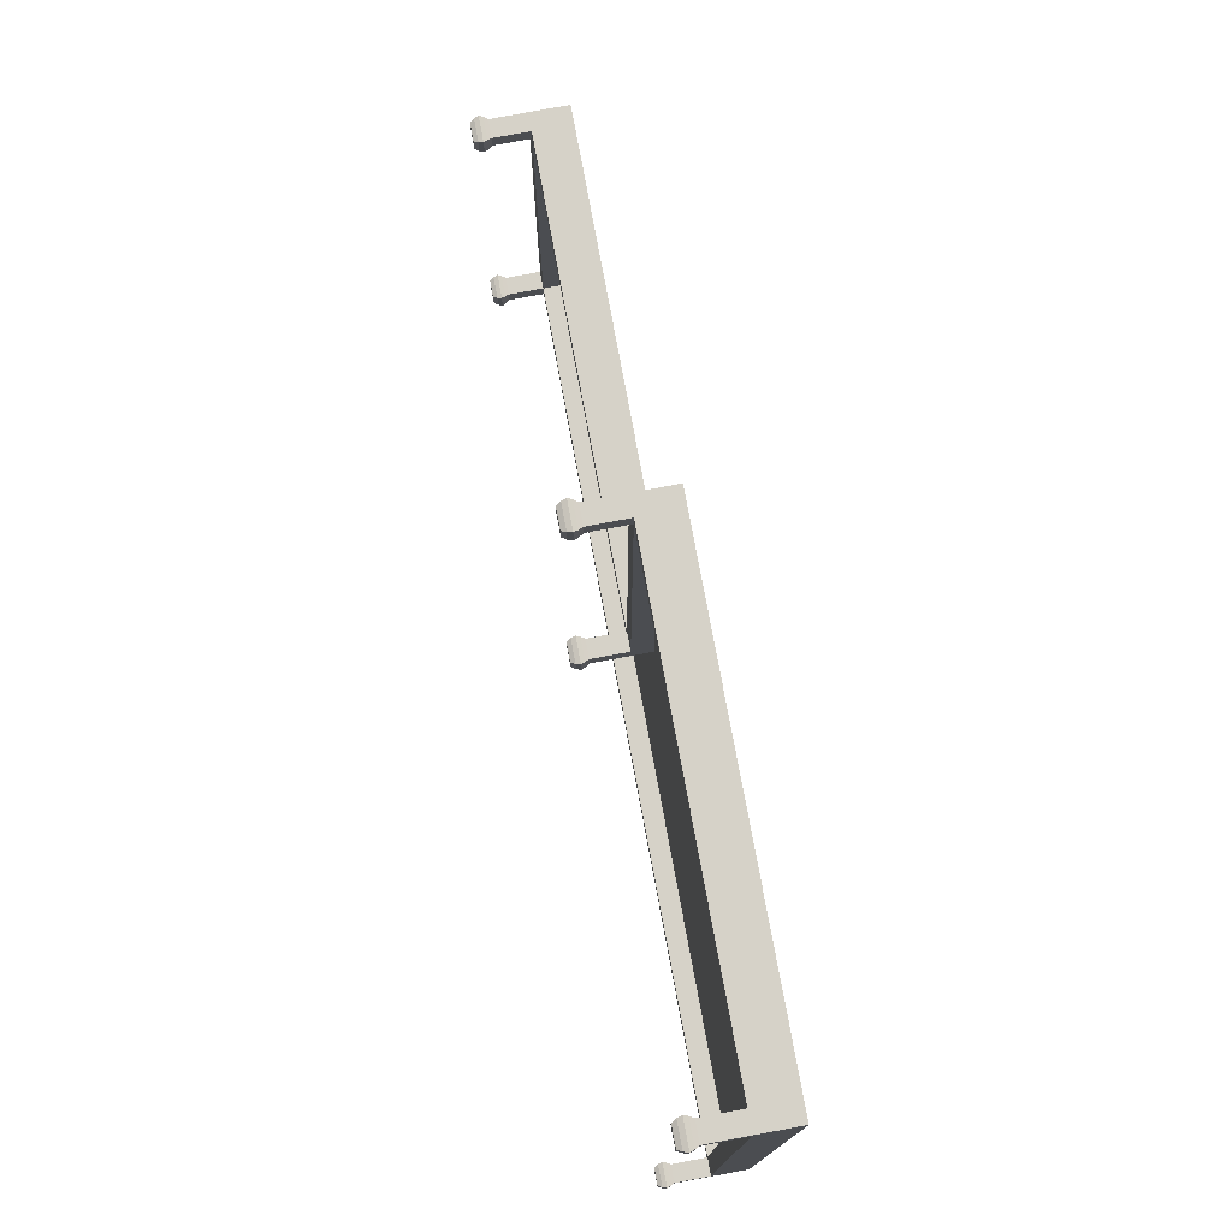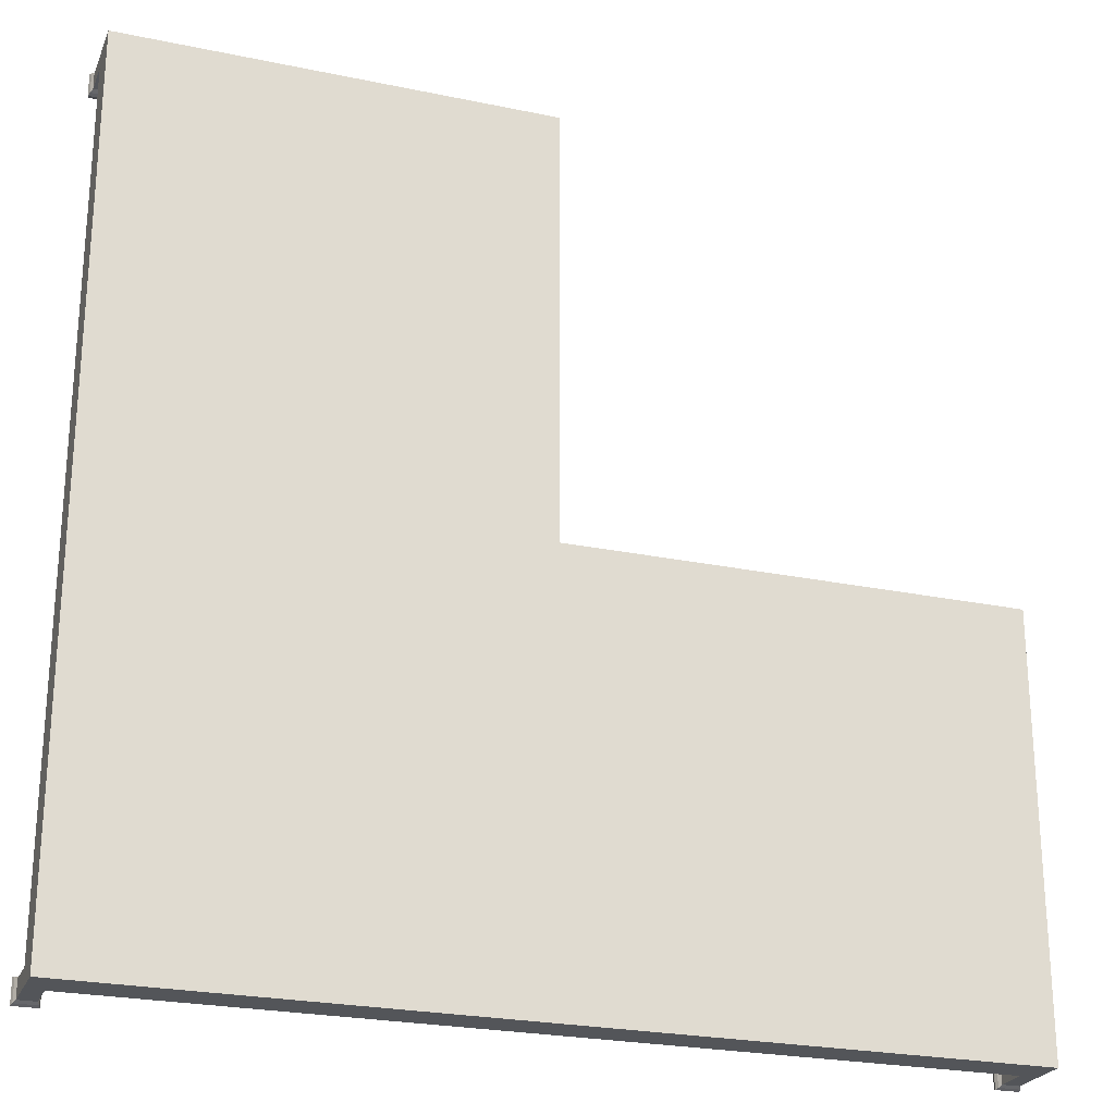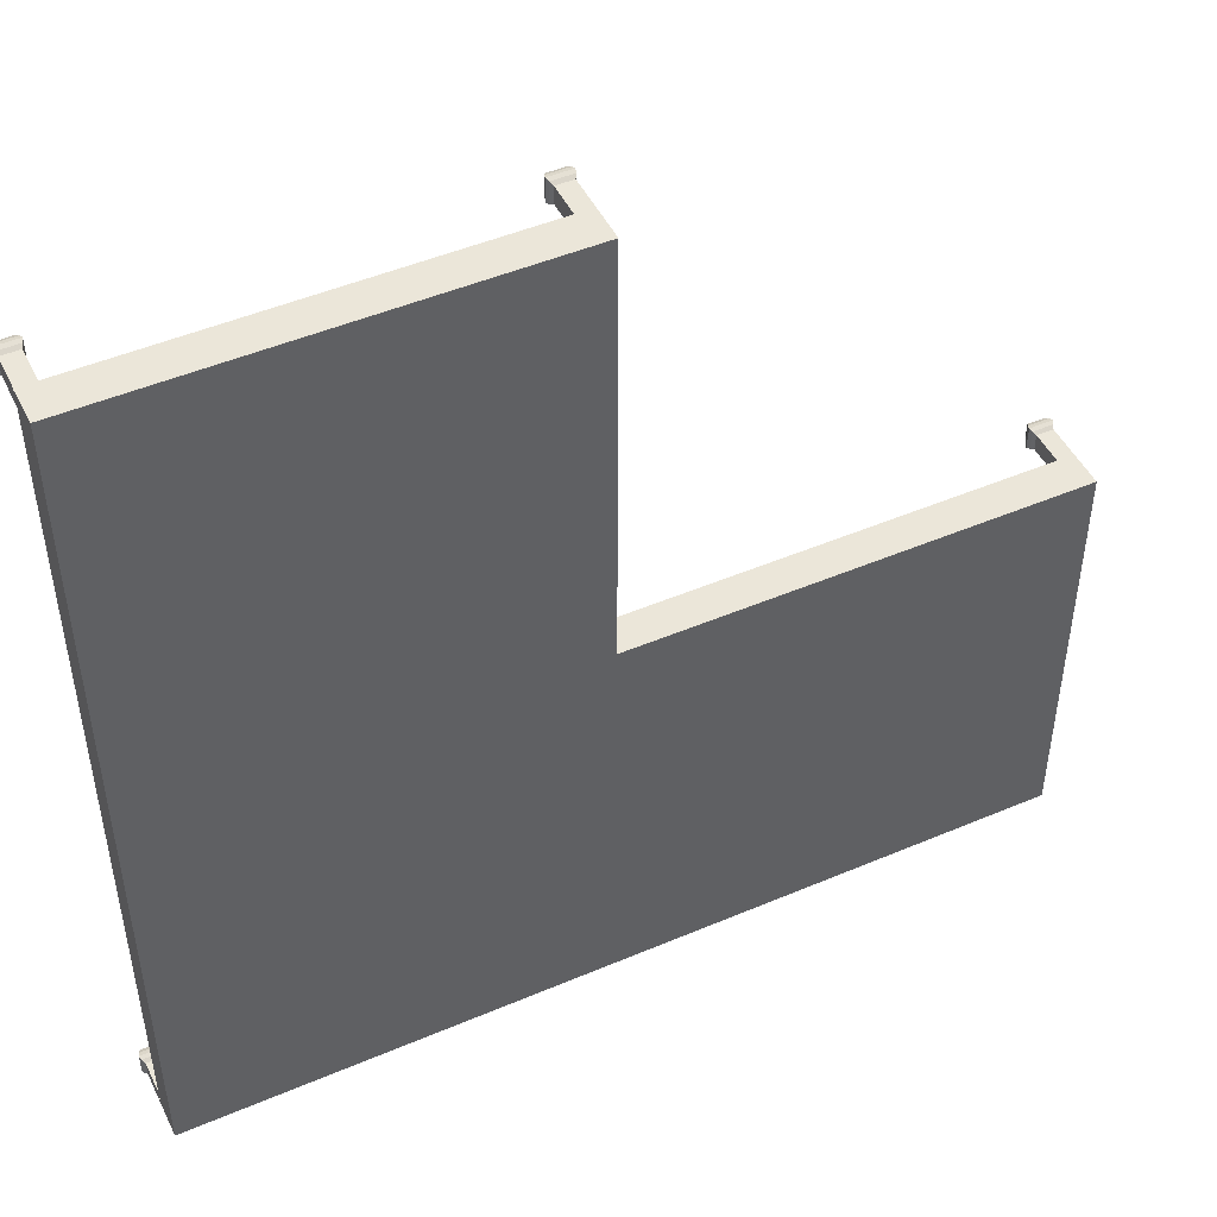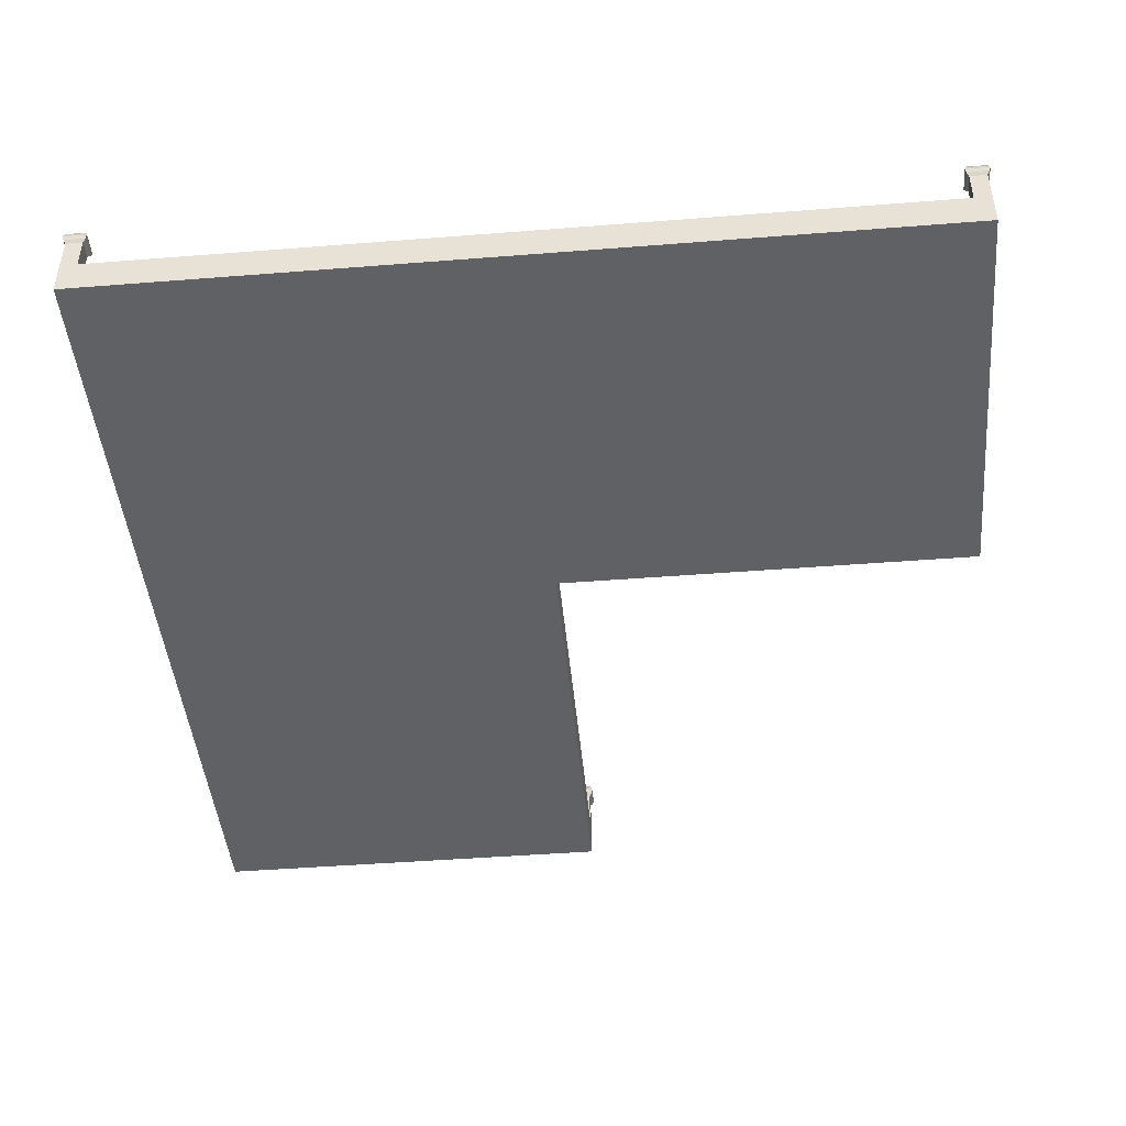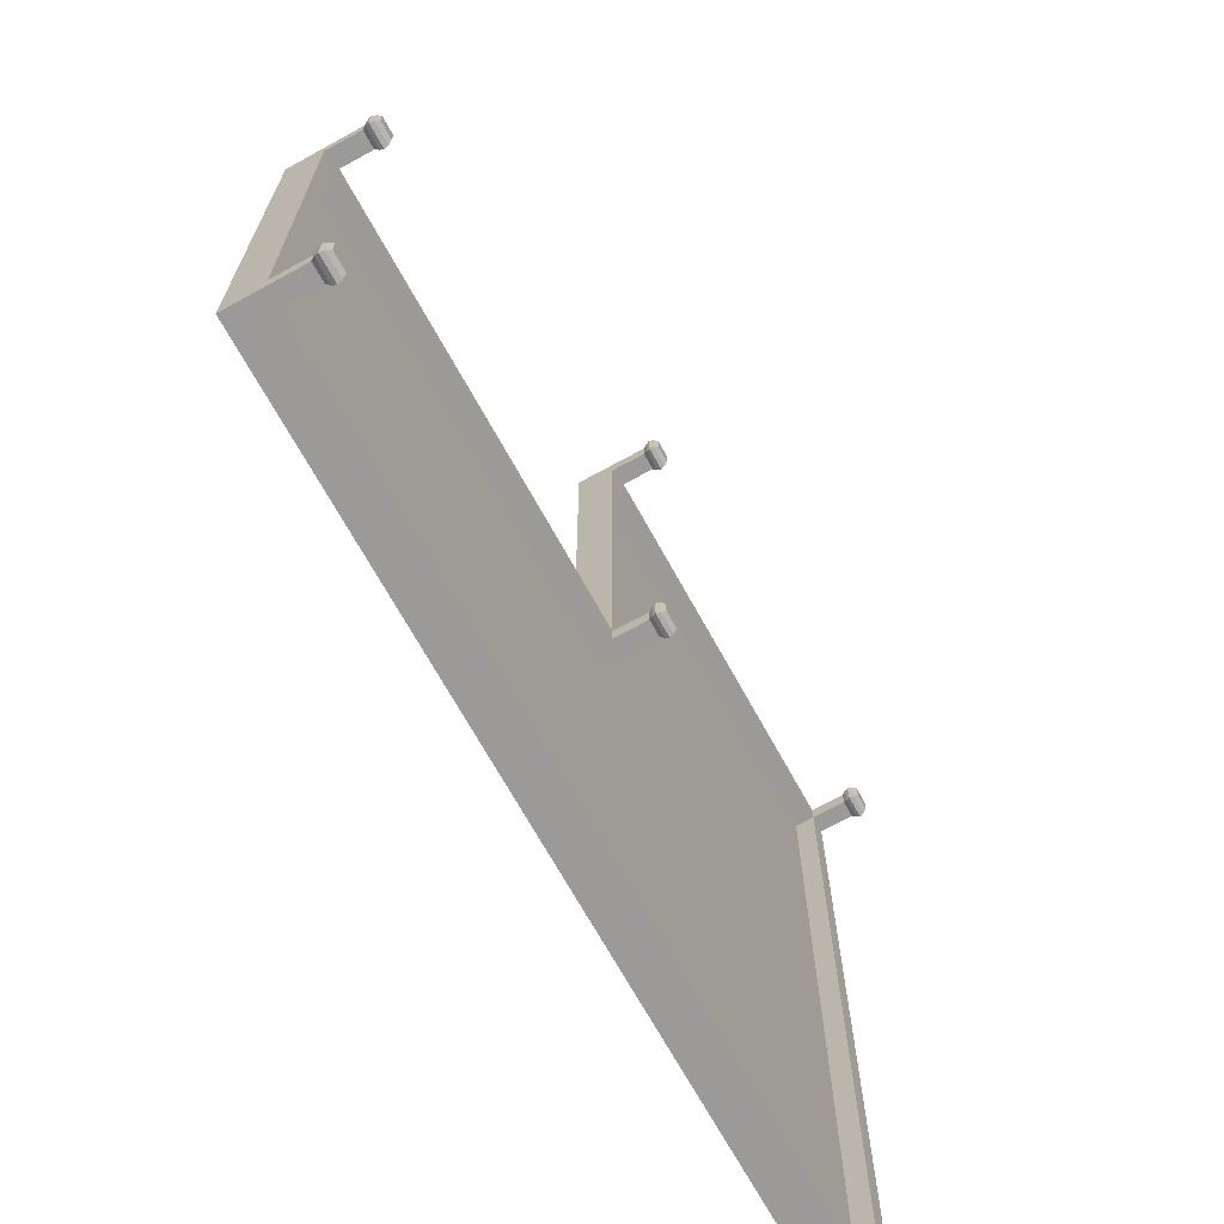
<metadata>
{"format":"obj","ext":"obj","renderer":"f3d","projection":"perspective","resolution":1024,"background":"white","views":[{"elev":77.7,"azim":-100.5,"up":"+Z"},{"elev":-24.5,"azim":-19.0,"up":"+Z"},{"elev":48.0,"azim":-25.5,"up":"+Z"},{"elev":-45.4,"azim":-84.8,"up":"+Y"},{"elev":-69.4,"azim":118.9,"up":"+Z"}]}
</metadata>
<code>
v 24.48 4.15 -0.7062
v 25.48 4.15 -0.7062
v 25.48 4.15 -1.71
v 24.48 4.15 -1.71
v 24.36 4.367 -0.5886
v 25.6 4.367 -0.5886
v 25.6 4.367 -1.827
v 24.36 4.367 -1.827
v 24.28 4.582 -0.5114
v 25.68 4.582 -0.5114
v 25.68 4.582 -1.904
v 24.28 4.582 -1.904
v 24.35 4.827 -0.5815
v 25.61 4.827 -0.5815
v 25.61 4.827 -1.834
v 24.35 4.827 -1.834
v 24.48 5.055 -0.7062
v 25.48 5.055 -0.7062
v 25.48 5.055 -1.71
v 24.48 5.055 -1.71
v 24.48 2.161 -0.7062
v 25.48 2.161 -0.7062
v 25.48 2.161 -1.71
v 24.48 2.161 -1.71
v 24.48 4.15 -24.78
v 25.48 4.15 -24.78
v 25.48 4.15 -25.78
v 24.48 4.15 -25.78
v 24.36 4.367 -24.66
v 25.6 4.367 -24.66
v 25.6 4.367 -25.9
v 24.36 4.367 -25.9
v 24.28 4.582 -24.58
v 25.68 4.582 -24.58
v 25.68 4.582 -25.97
v 24.28 4.582 -25.97
v 24.35 4.827 -24.65
v 25.61 4.827 -24.65
v 25.61 4.827 -25.9
v 24.35 4.827 -25.9
v 24.48 5.055 -24.78
v 25.48 5.055 -24.78
v 25.48 5.055 -25.78
v 24.48 5.055 -25.78
v 24.48 2.161 -24.78
v 25.48 2.161 -24.78
v 25.48 2.161 -25.78
v 24.48 2.161 -25.78
v -26 0.03351 25.09
v -1.004 0.03351 25.09
v -26 2.161 25.09
v -1.004 2.161 25.09
v -26 2.161 -25.79
v -1.004 2.161 -25.79
v -26 0.03351 -25.79
v -1.004 0.03351 -25.79
v -1.004 2.161 -0.7037
v -26 2.161 -0.7037
v -26 0.03351 -0.7037
v -1.004 0.03351 -0.7037
v 25.48 0.03351 -0.7037
v 25.48 2.161 -0.7037
v 25.48 0.03351 -25.79
v 25.48 2.161 -25.79
v -2.007 2.161 25.09
v -2.007 2.161 -0.7037
v -2.007 2.161 -25.79
v -2.007 0.03351 -25.79
v -2.007 0.03351 -0.7037
v -2.007 0.03351 25.09
v -1.004 2.161 24.08
v -2.007 2.161 24.08
v -26 2.161 24.08
v -26 0.03351 24.08
v -2.007 0.03351 24.08
v -1.004 0.03351 24.08
v -25 2.161 -25.79
v -25 0.03351 -25.79
v -25 0.03351 -0.7037
v -25 0.03351 24.08
v -25 0.03351 25.09
v -25 2.161 25.09
v -25 2.161 24.08
v -25 2.161 -0.7037
v -26 2.161 -24.78
v -26 0.03351 -24.78
v -25 0.03351 -24.78
v -2.007 0.03351 -24.78
v -1.004 0.03351 -24.78
v 25.48 0.03351 -24.78
v 25.48 2.161 -24.78
v -1.004 2.161 -24.78
v -2.007 2.161 -24.78
v -25 2.161 -24.78
v 24.47 2.161 -25.79
v 24.47 0.03351 -25.79
v 24.47 0.03351 -24.78
v 24.47 0.03351 -0.7037
v 24.47 2.161 -0.7037
v 24.47 2.161 -24.78
v 25.48 2.161 -1.718
v 24.47 2.161 -1.718
v -1.004 2.161 -1.718
v -2.007 2.161 -1.718
v -25 2.161 -1.718
v -26 2.161 -1.718
v -26 0.03351 -1.718
v -25 0.03351 -1.718
v -2.007 0.03351 -1.718
v -1.004 0.03351 -1.718
v 24.47 0.03351 -1.718
v 25.48 0.03351 -1.718
v -25 1.034 24.08
v -25 1.034 -0.7037
v -2.007 1.034 24.08
v -2.007 1.034 -0.7037
v -25 1.034 -1.718
v -2.007 1.034 -1.718
v -1.004 1.034 -1.718
v -1.004 1.034 -24.78
v 24.47 1.034 -1.718
v 24.47 1.034 -24.78
v -2.007 1.034 -24.78
v -25 1.034 -24.78
v -2.007 4.15 -0.7062
v -1.004 4.15 -0.7062
v -1.004 4.15 -1.71
v -2.007 4.15 -1.71
v -2.124 4.367 -0.5886
v -0.8863 4.367 -0.5886
v -0.8863 4.367 -1.827
v -2.124 4.367 -1.827
v -2.202 4.582 -0.5114
v -0.8091 4.582 -0.5114
v -0.8091 4.582 -1.904
v -2.202 4.582 -1.904
v -2.131 4.827 -0.5815
v -0.8792 4.827 -0.5815
v -0.8792 4.827 -1.834
v -2.131 4.827 -1.834
v -2.007 5.055 -0.7062
v -1.004 5.055 -0.7062
v -1.004 5.055 -1.71
v -2.007 5.055 -1.71
v -2.007 2.161 -0.7062
v -1.004 2.161 -0.7062
v -1.004 2.161 -1.71
v -2.007 2.161 -1.71
v -2.007 4.15 25.09
v -1.004 4.15 25.09
v -1.004 4.15 24.08
v -2.007 4.15 24.08
v -2.124 4.367 25.21
v -0.8863 4.367 25.21
v -0.8863 4.367 23.97
v -2.124 4.367 23.97
v -2.202 4.582 25.28
v -0.8091 4.582 25.28
v -0.8091 4.582 23.89
v -2.202 4.582 23.89
v -2.131 4.827 25.21
v -0.8792 4.827 25.21
v -0.8792 4.827 23.96
v -2.131 4.827 23.96
v -2.007 5.055 25.09
v -1.004 5.055 25.09
v -1.004 5.055 24.08
v -2.007 5.055 24.08
v -2.007 2.161 25.09
v -1.004 2.161 25.09
v -1.004 2.161 24.08
v -2.007 2.161 24.08
v -26 4.15 25.09
v -25 4.15 25.09
v -25 4.15 24.08
v -26 4.15 24.08
v -26.12 4.367 25.21
v -24.88 4.367 25.21
v -24.88 4.367 23.97
v -26.12 4.367 23.97
v -26.2 4.582 25.28
v -24.81 4.582 25.28
v -24.81 4.582 23.89
v -26.2 4.582 23.89
v -26.13 4.827 25.21
v -24.88 4.827 25.21
v -24.88 4.827 23.96
v -26.13 4.827 23.96
v -26 5.055 25.09
v -25 5.055 25.09
v -25 5.055 24.08
v -26 5.055 24.08
v -26 2.161 25.09
v -25 2.161 25.09
v -25 2.161 24.08
v -26 2.161 24.08
v -26 4.15 -24.78
v -25 4.15 -24.78
v -25 4.15 -25.79
v -26 4.15 -25.79
v -26.12 4.367 -24.67
v -24.88 4.367 -24.67
v -24.88 4.367 -25.91
v -26.12 4.367 -25.91
v -26.2 4.582 -24.59
v -24.81 4.582 -24.59
v -24.81 4.582 -25.98
v -26.2 4.582 -25.98
v -26.13 4.827 -24.66
v -24.88 4.827 -24.66
v -24.88 4.827 -25.91
v -26.13 4.827 -25.91
v -26 5.055 -24.78
v -25 5.055 -24.78
v -25 5.055 -25.79
v -26 5.055 -25.79
v -26 2.161 -24.78
v -25 2.161 -24.78
v -25 2.161 -25.79
v -26 2.161 -25.79
f 17 18 19 20
f 21 22 2 1
f 22 23 3 2
f 23 24 4 3
f 24 21 1 4
f 1 2 6 5
f 2 3 7 6
f 3 4 8 7
f 4 1 5 8
f 5 6 10 9
f 6 7 11 10
f 7 8 12 11
f 8 5 9 12
f 9 10 14 13
f 10 11 15 14
f 11 12 16 15
f 12 9 13 16
f 13 14 18 17
f 14 15 19 18
f 15 16 20 19
f 16 13 17 20
f 41 42 43 44
f 45 46 26 25
f 46 47 27 26
f 47 48 28 27
f 48 45 25 28
f 25 26 30 29
f 26 27 31 30
f 27 28 32 31
f 28 25 29 32
f 29 30 34 33
f 30 31 35 34
f 31 32 36 35
f 32 29 33 36
f 33 34 38 37
f 34 35 39 38
f 35 36 40 39
f 36 33 37 40
f 37 38 42 41
f 38 39 43 42
f 39 40 44 43
f 40 37 41 44
f 49 81 82 51
f 53 77 78 55
f 74 80 81 49
f 50 76 71 52
f 74 49 51 73
f 58 84 105 106
f 107 59 58 106
f 107 108 79 59
f 62 61 112 101
f 57 60 98 99
f 60 110 111 98
f 56 54 95 96
f 103 57 99 102
f 104 66 57 103
f 68 67 54 56
f 69 109 110 60
f 70 75 76 50
f 65 70 50 52
f 72 71 57 66
f 73 83 84 58
f 59 74 73 58
f 59 79 80 74
f 76 75 69 60
f 71 76 60 57
f 77 67 68 78
f 79 108 109 69
f 80 79 69 75
f 81 80 75 70
f 82 81 70 65
f 83 82 65 72
f 114 113 115 116
f 117 114 116 118
f 55 86 85 53
f 55 78 87 86
f 88 87 78 68
f 89 88 68 56
f 97 89 56 96
f 91 90 63 64
f 54 92 100 95
f 67 93 92 54
f 77 94 93 67
f 96 95 64 63
f 90 97 96 63
f 98 111 112 61
f 99 98 61 62
f 102 99 62 101
f 95 100 91 64
f 100 102 101 91
f 120 119 121 122
f 123 118 119 120
f 124 117 118 123
f 106 105 94 85
f 86 107 106 85
f 86 87 108 107
f 109 108 87 88
f 110 109 88 89
f 111 110 89 97
f 112 111 97 90
f 101 112 90 91
f 84 83 113 114
f 83 72 115 113
f 72 66 116 115
f 105 84 114 117
f 66 104 118 116
f 103 102 121 119
f 102 100 122 121
f 100 92 120 122
f 104 103 119 118
f 92 93 123 120
f 94 105 117 124
f 93 94 124 123
f 141 142 143 144
f 145 146 126 125
f 146 147 127 126
f 147 148 128 127
f 148 145 125 128
f 125 126 130 129
f 126 127 131 130
f 127 128 132 131
f 128 125 129 132
f 129 130 134 133
f 130 131 135 134
f 131 132 136 135
f 132 129 133 136
f 133 134 138 137
f 134 135 139 138
f 135 136 140 139
f 136 133 137 140
f 137 138 142 141
f 138 139 143 142
f 139 140 144 143
f 140 137 141 144
f 165 166 167 168
f 169 170 150 149
f 170 171 151 150
f 171 172 152 151
f 172 169 149 152
f 149 150 154 153
f 150 151 155 154
f 151 152 156 155
f 152 149 153 156
f 153 154 158 157
f 154 155 159 158
f 155 156 160 159
f 156 153 157 160
f 157 158 162 161
f 158 159 163 162
f 159 160 164 163
f 160 157 161 164
f 161 162 166 165
f 162 163 167 166
f 163 164 168 167
f 164 161 165 168
f 189 190 191 192
f 193 194 174 173
f 194 195 175 174
f 195 196 176 175
f 196 193 173 176
f 173 174 178 177
f 174 175 179 178
f 175 176 180 179
f 176 173 177 180
f 177 178 182 181
f 178 179 183 182
f 179 180 184 183
f 180 177 181 184
f 181 182 186 185
f 182 183 187 186
f 183 184 188 187
f 184 181 185 188
f 185 186 190 189
f 186 187 191 190
f 187 188 192 191
f 188 185 189 192
f 213 214 215 216
f 217 218 198 197
f 218 219 199 198
f 219 220 200 199
f 220 217 197 200
f 197 198 202 201
f 198 199 203 202
f 199 200 204 203
f 200 197 201 204
f 201 202 206 205
f 202 203 207 206
f 203 204 208 207
f 204 201 205 208
f 205 206 210 209
f 206 207 211 210
f 207 208 212 211
f 208 205 209 212
f 209 210 214 213
f 210 211 215 214
f 211 212 216 215
f 212 209 213 216

</code>
